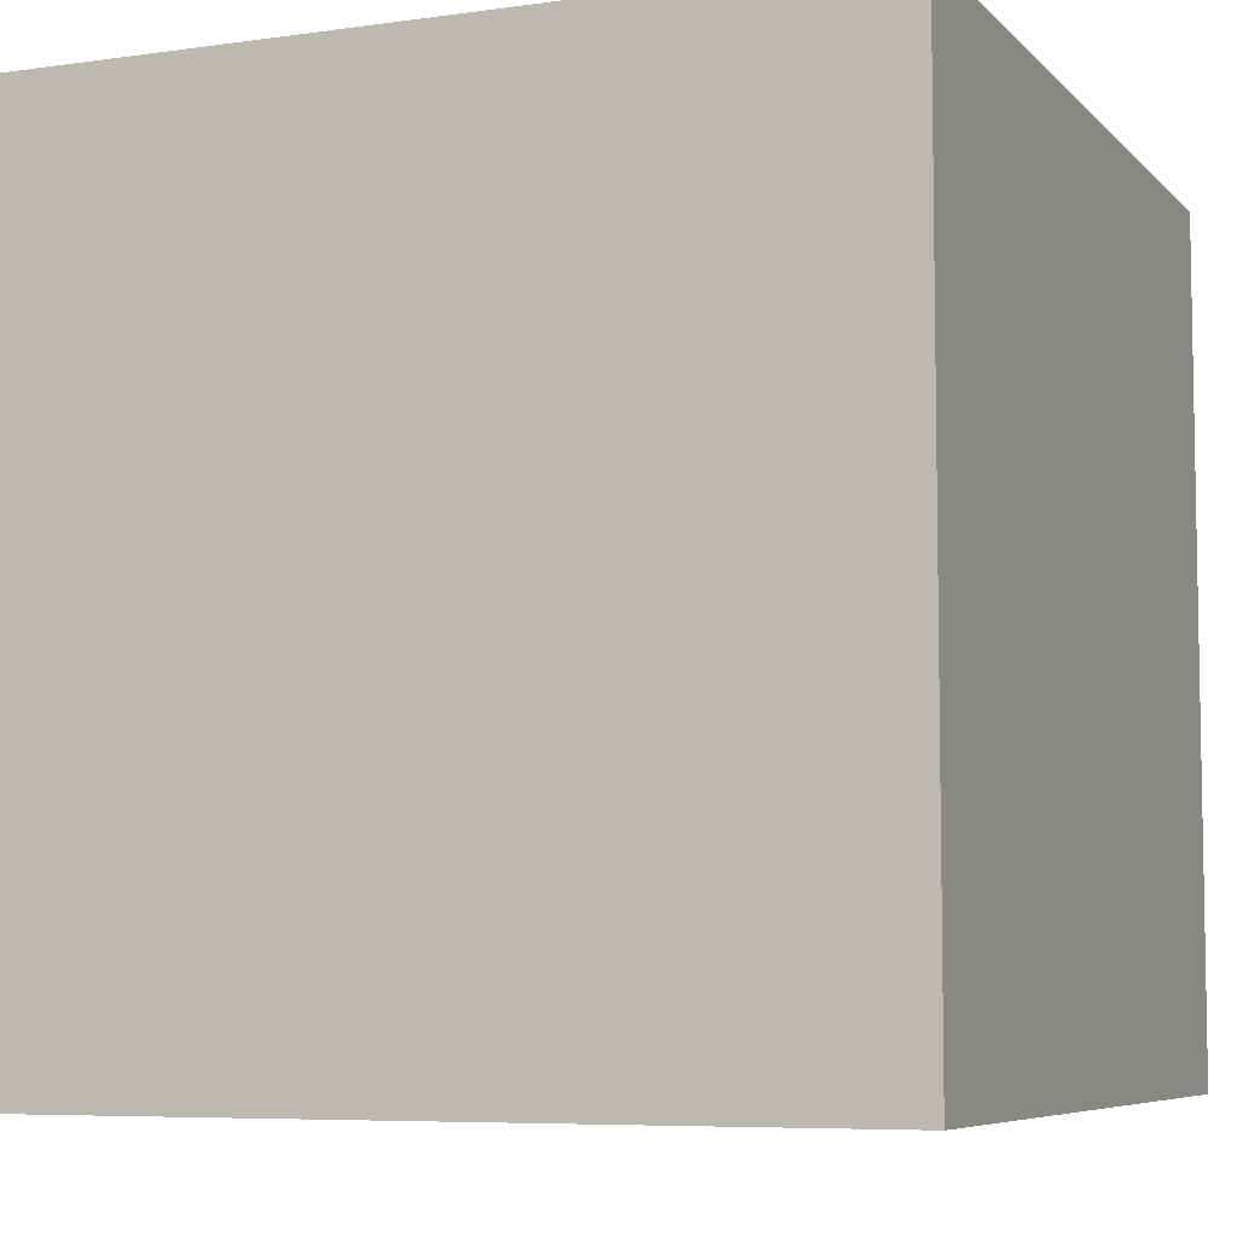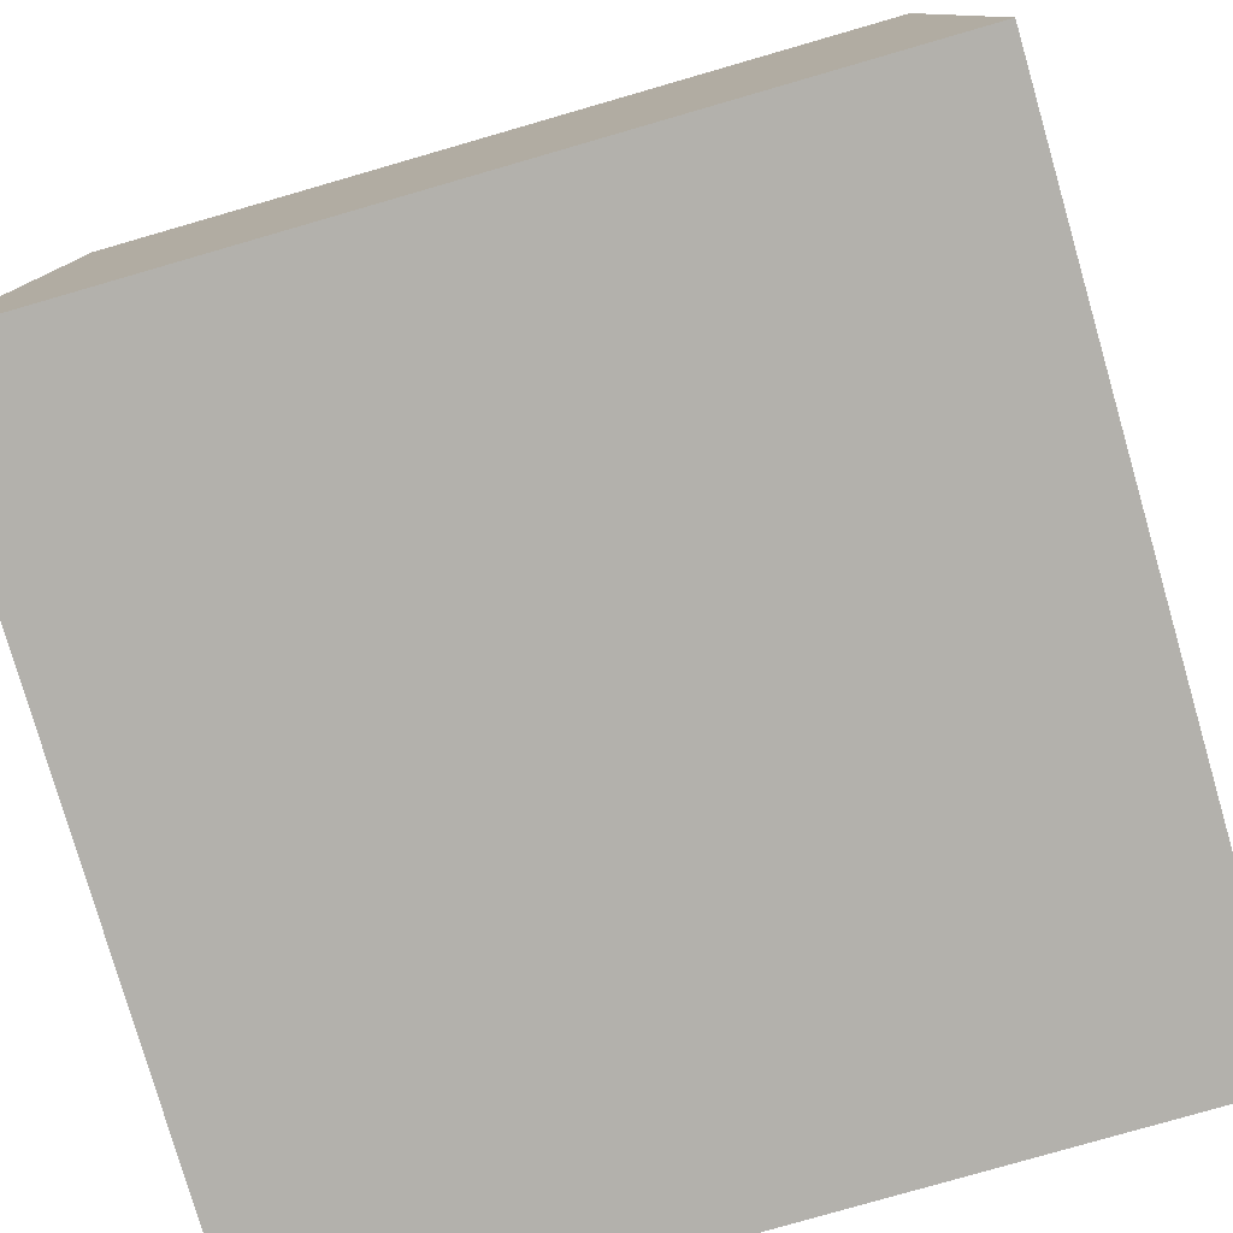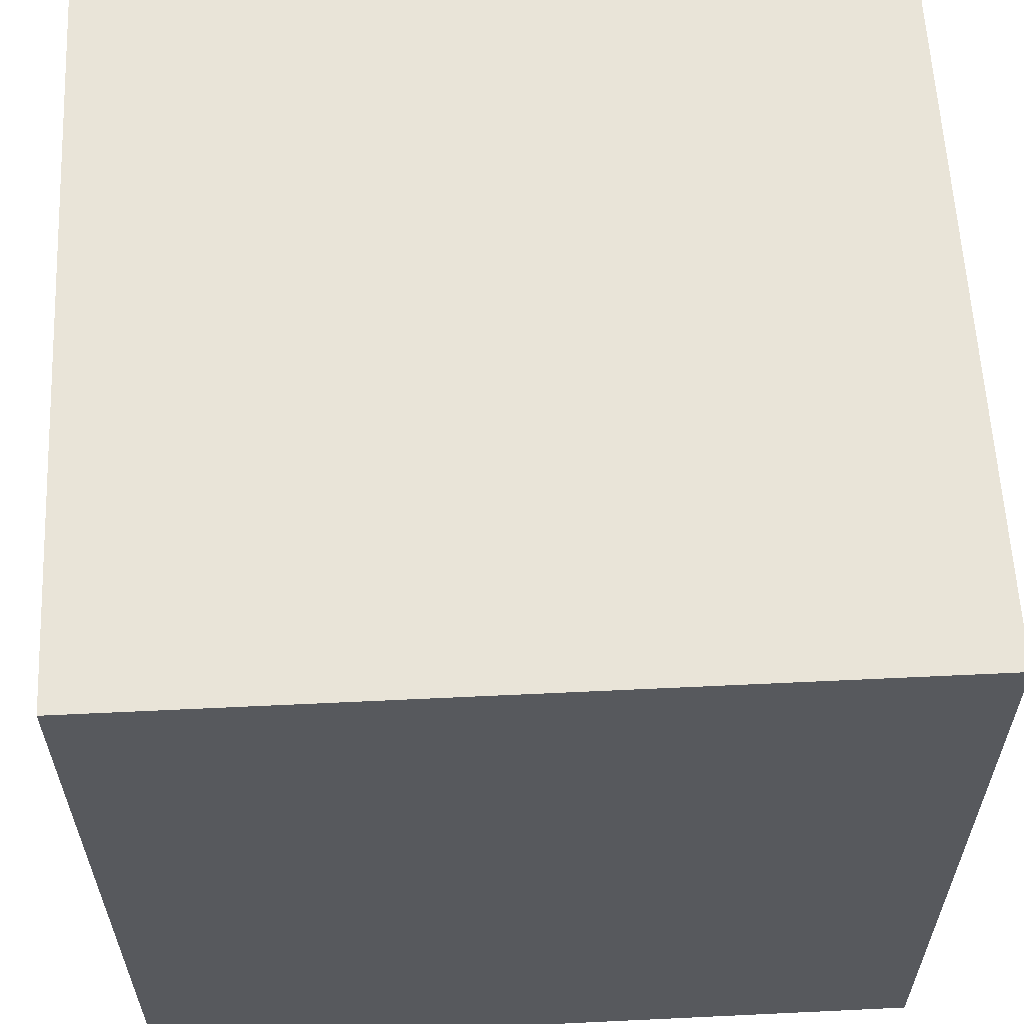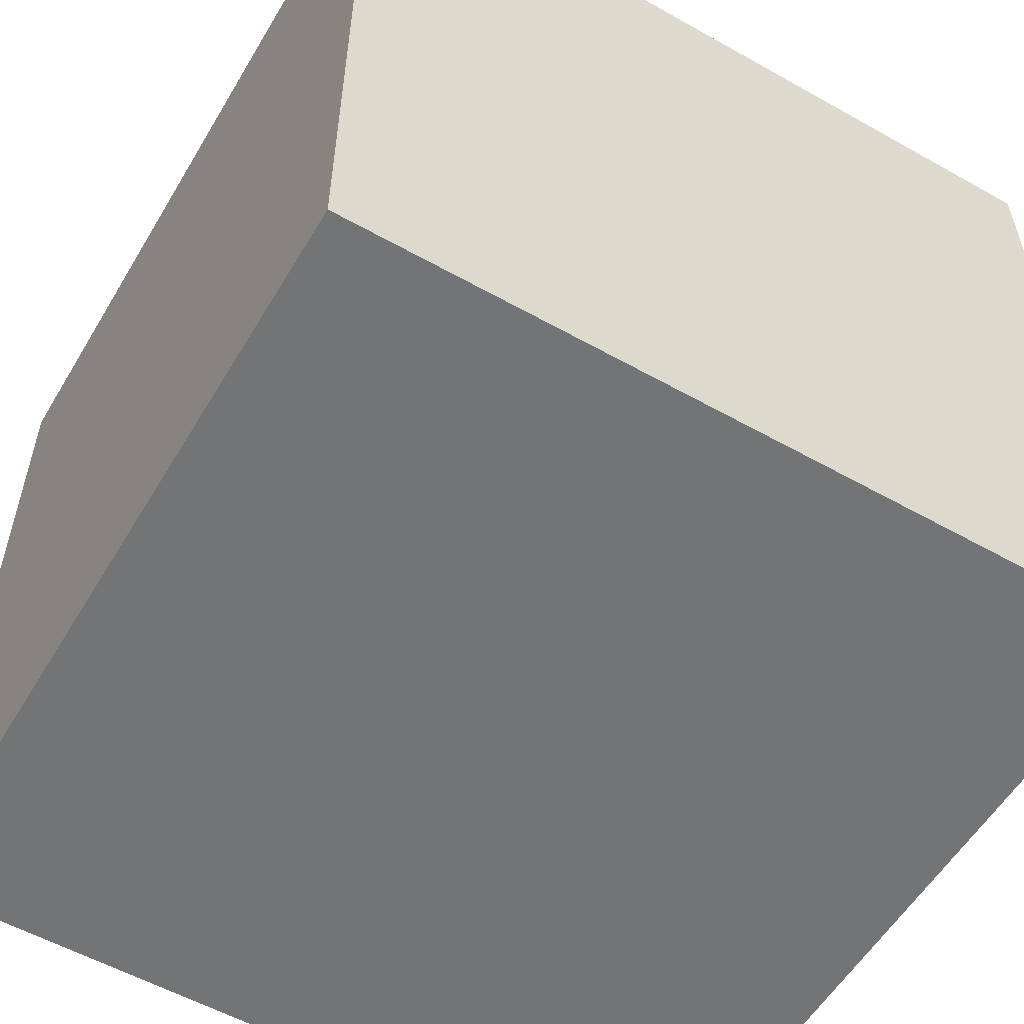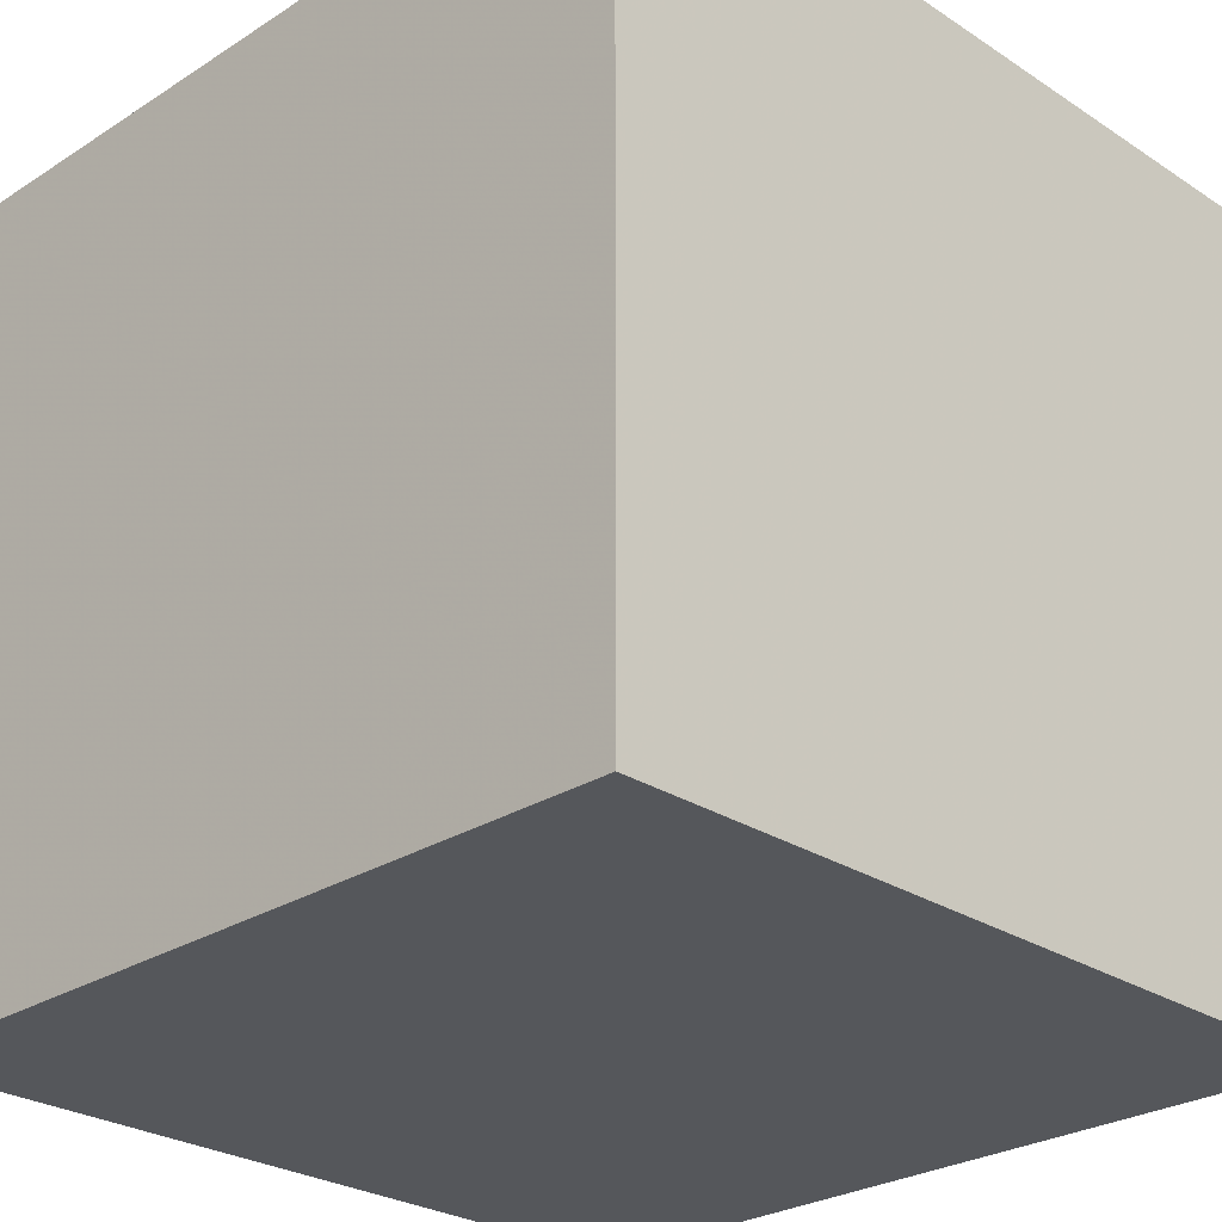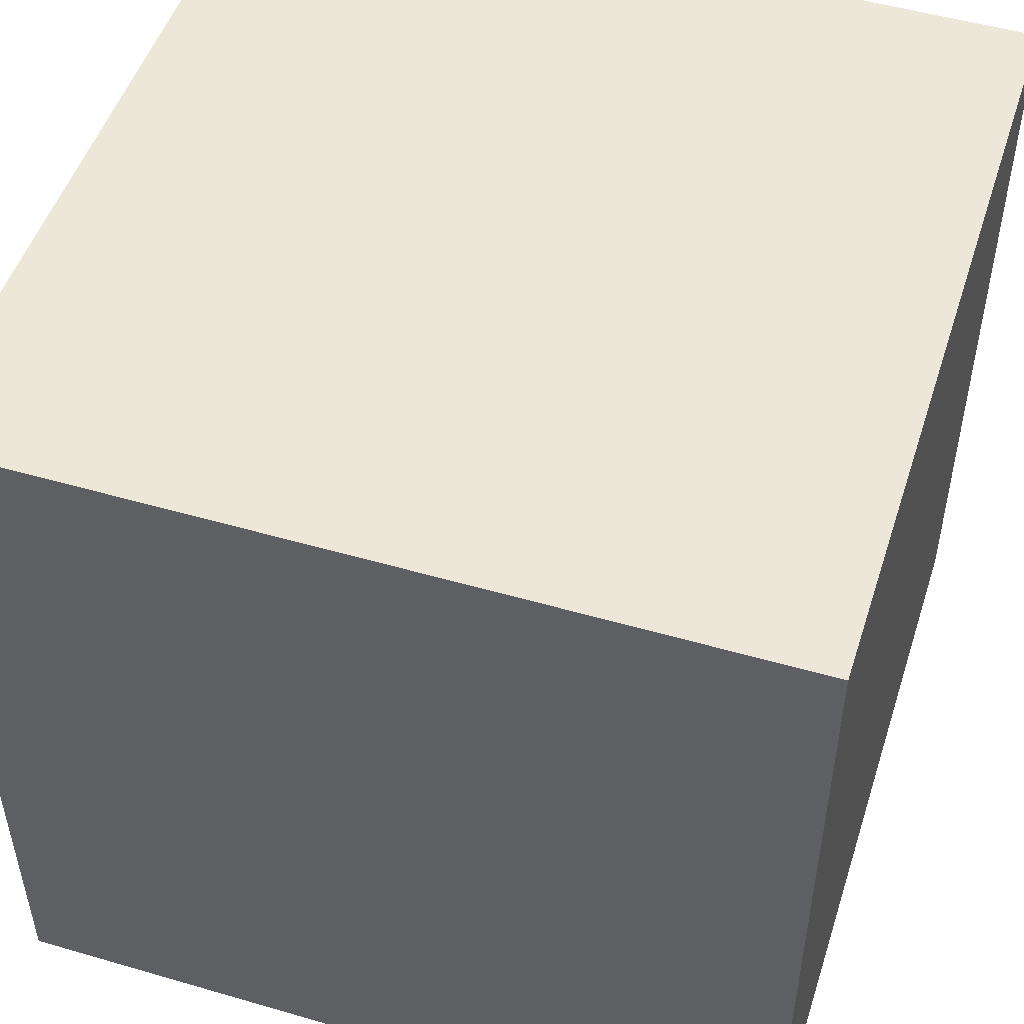
<metadata>
{"format":"obj","ext":"obj","renderer":"f3d","projection":"perspective","resolution":1024,"background":"white","views":[{"elev":-6.6,"azim":-67.3,"up":"+Y"},{"elev":-79.1,"azim":16.1,"up":"+Z"},{"elev":60.0,"azim":177.2,"up":"+Y"},{"elev":-56.2,"azim":-30.5,"up":"+Y"},{"elev":-26.9,"azim":44.7,"up":"+Z"},{"elev":50.2,"azim":17.7,"up":"+Y"}]}
</metadata>
<code>
o Cube
v 1 -1 -1
v 1 -1 1
v -1 -1 1
v -1 -1 -1
v 1 1 -1
v 1 1 1
v -1 1 1
v -1 1 -1
f 1 2 3
f 5 8 7
f 1 5 6
f 2 6 3
f 3 7 4
f 5 1 4
f 4 1 3
f 6 5 7
f 2 1 6
f 6 7 3
f 7 8 4
f 8 5 4

</code>
